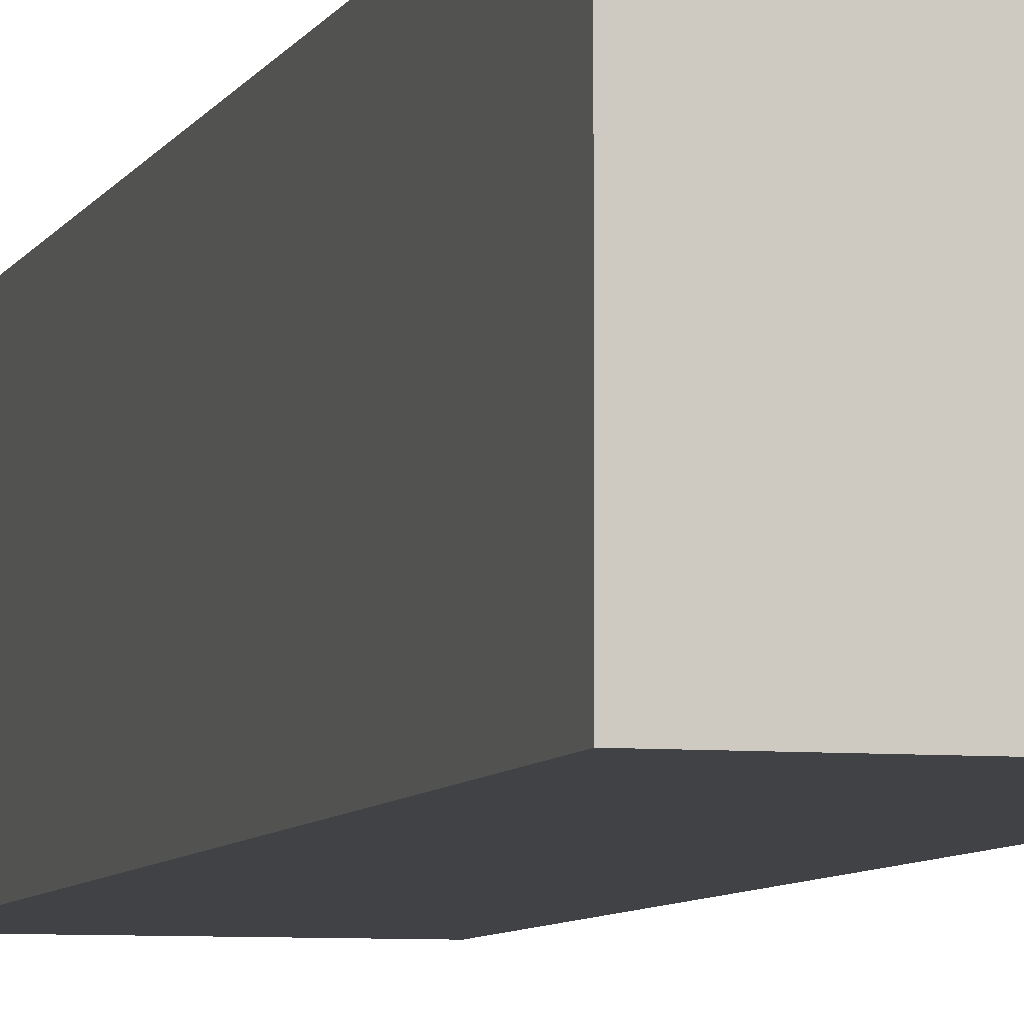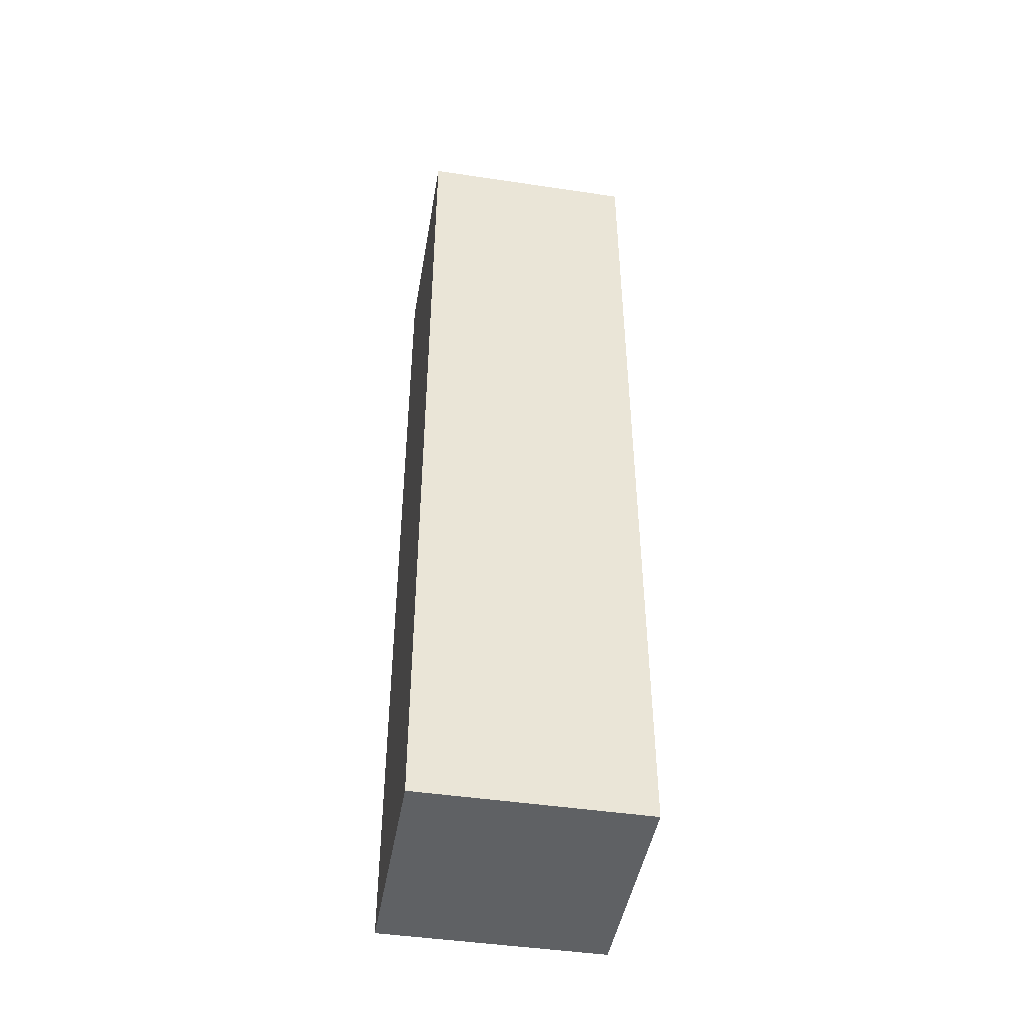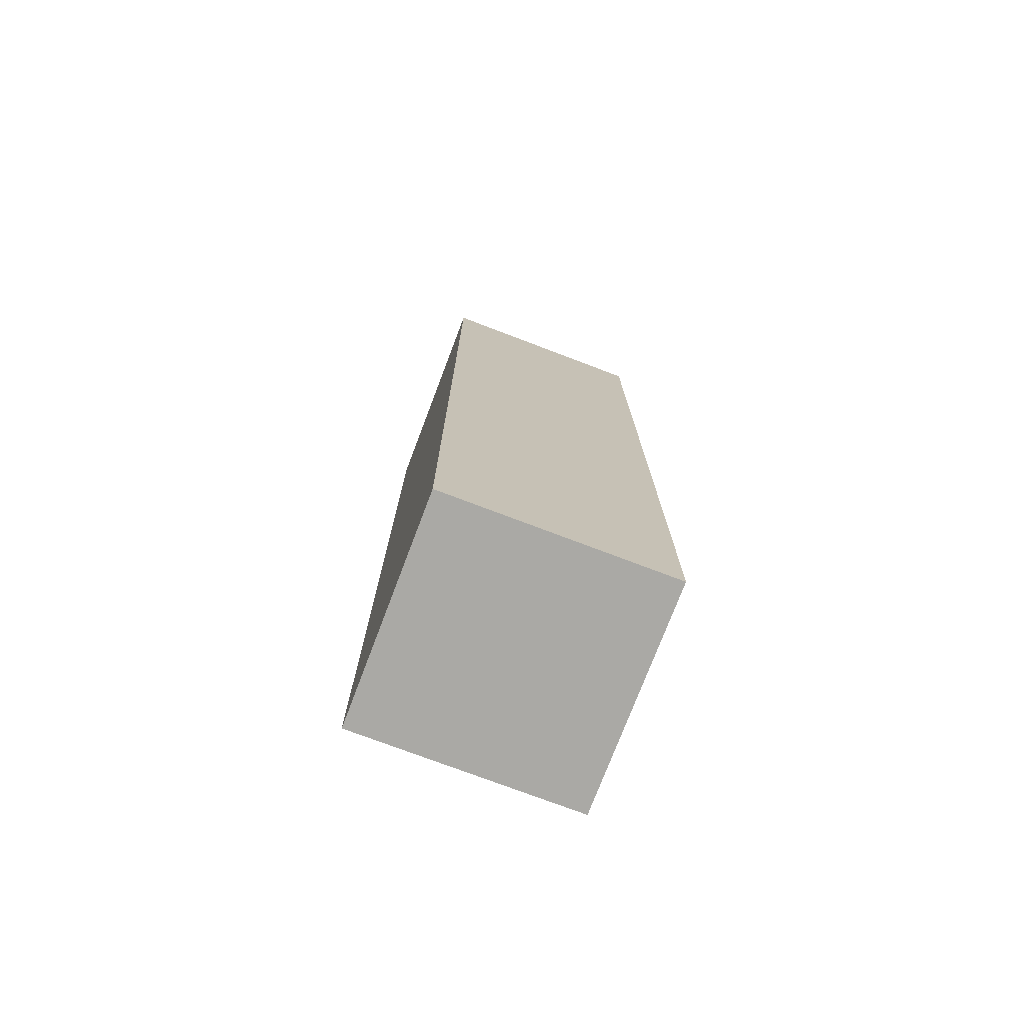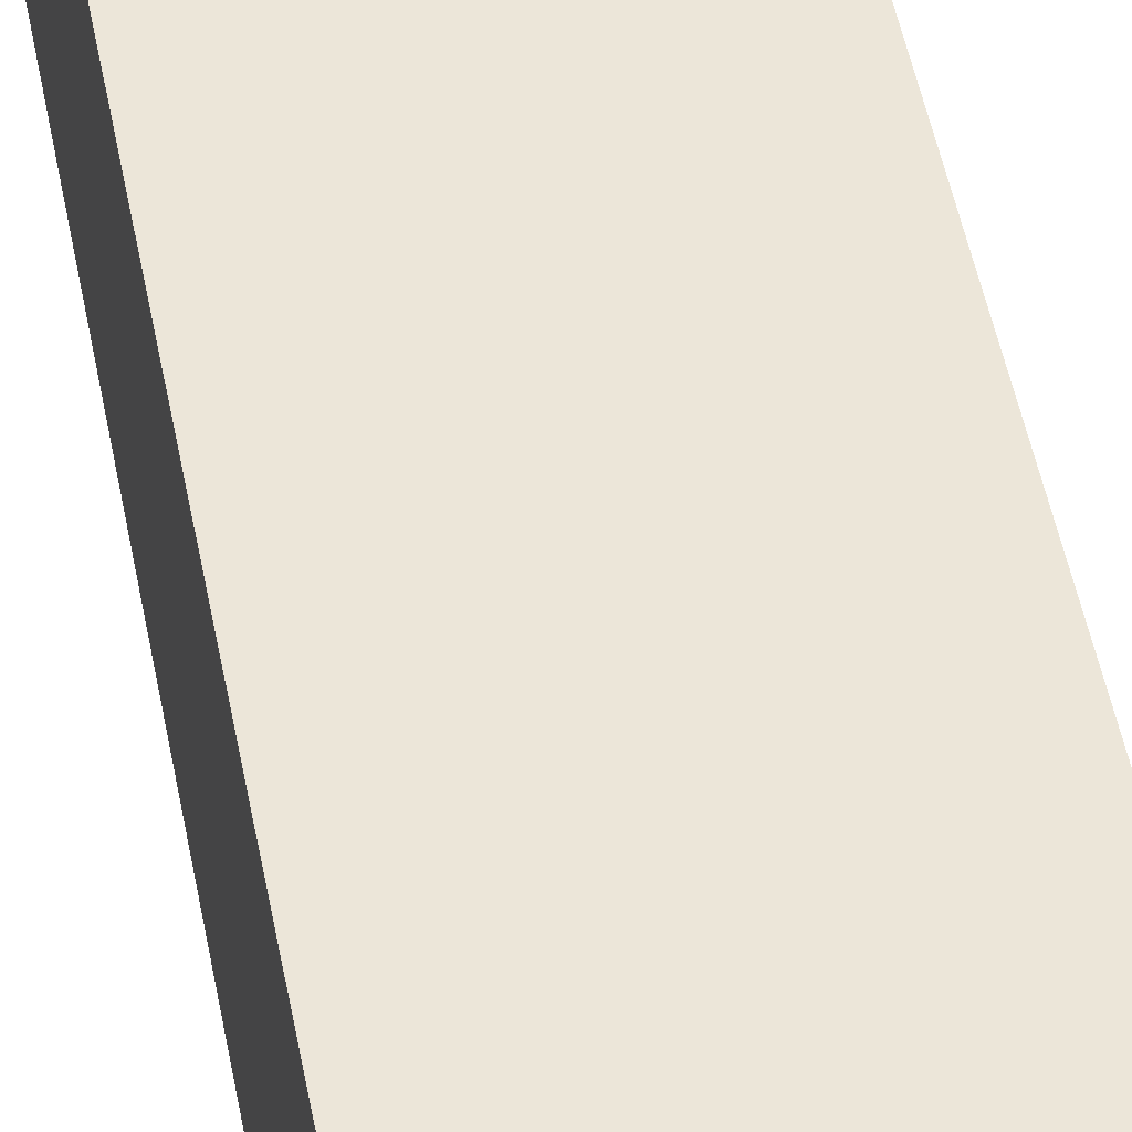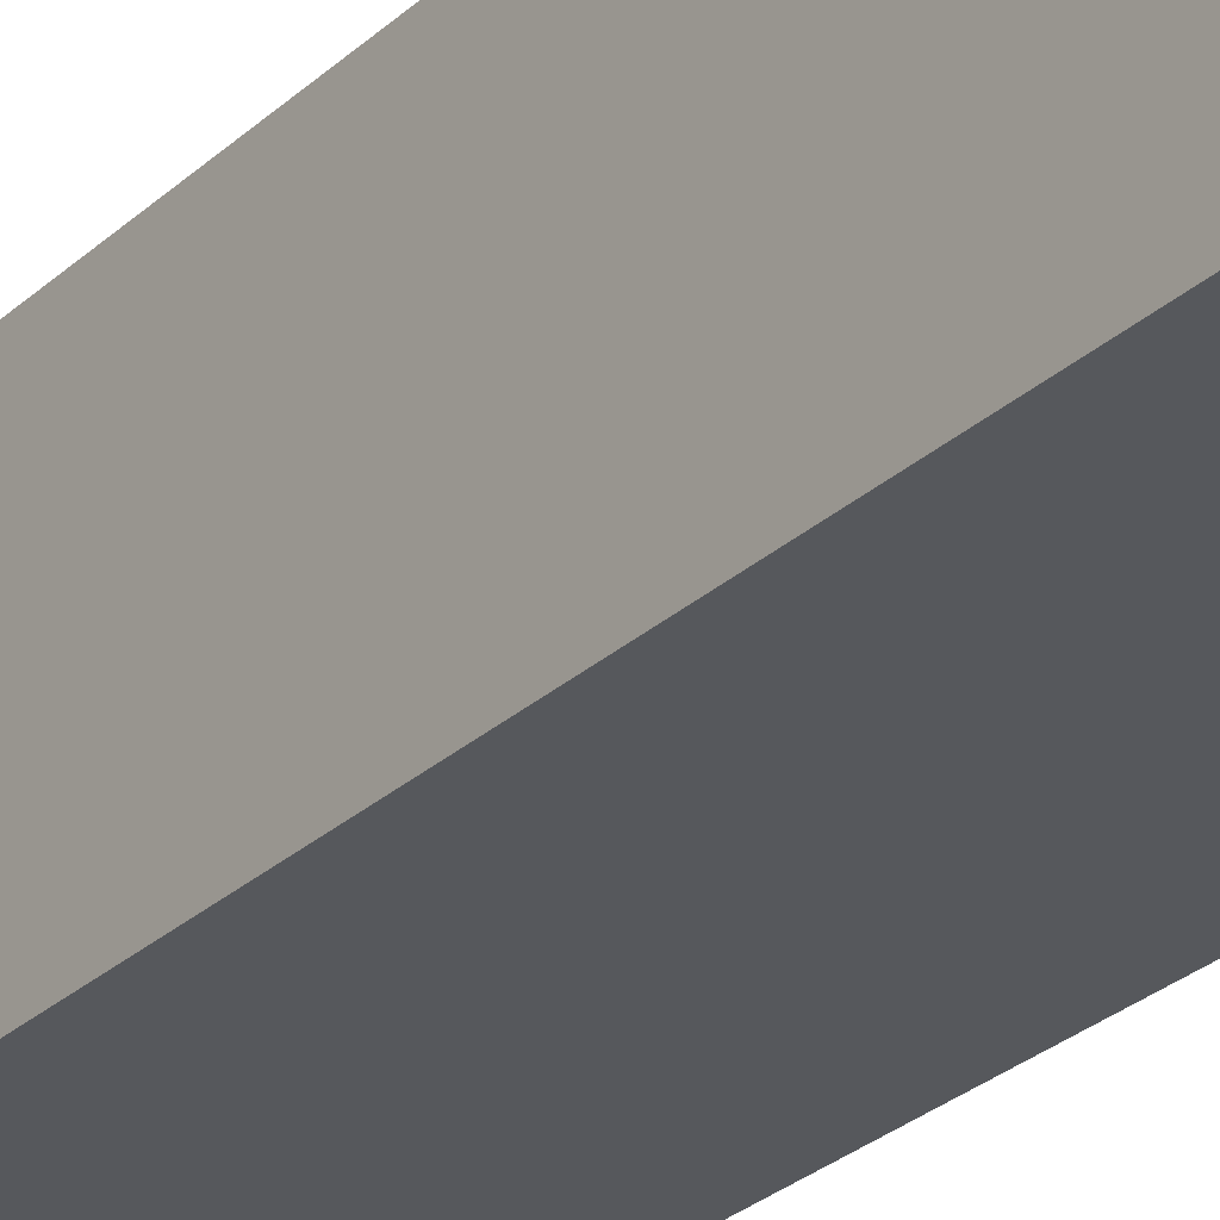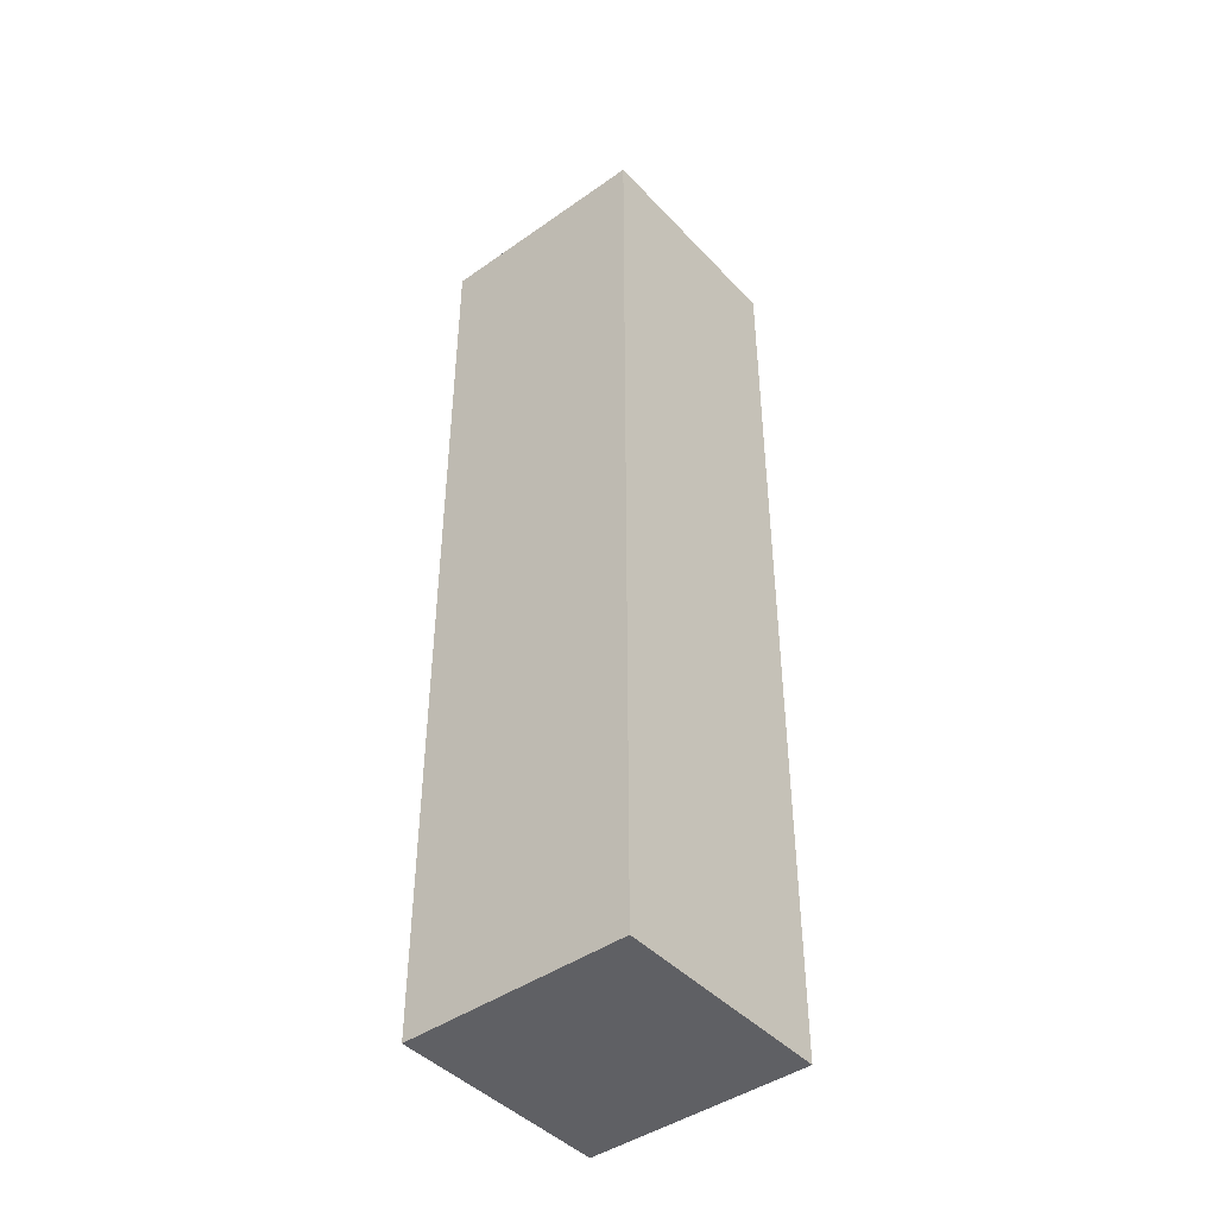
<metadata>
{"format":"obj","ext":"obj","renderer":"f3d","projection":"perspective","resolution":1024,"background":"white","views":[{"elev":-6.6,"azim":164.5,"up":"+Y"},{"elev":-45.9,"azim":-9.7,"up":"+Z"},{"elev":-75.3,"azim":69.2,"up":"+Z"},{"elev":49.0,"azim":-10.6,"up":"+Y"},{"elev":-27.9,"azim":143.7,"up":"+Y"},{"elev":-44.0,"azim":-140.5,"up":"+Z"}]}
</metadata>
<code>
g pb_Mesh92030
v 2 -2 15
v -2 -2 15
v 2 2 15
v -2 2 15
v -2 -2 15
v -2 -2 -2
v -2 2 15
v -2 2 -2
v -2 -2 -2
v 2 -2 -2
v -2 2 -2
v 2 2 -2
v 2 -2 -2
v 2 -2 15
v 2 2 -2
v 2 2 15
v 2 2 15
v -2 2 15
v 2 2 -2
v -2 2 -2
v 2 -2 -2
v -2 -2 -2
v 2 -2 15
v -2 -2 15
g pb_Mesh92030_0
f 3 2 1
f 3 4 2
f 7 6 5
f 7 8 6
f 11 10 9
f 11 12 10
f 15 14 13
f 15 16 14
f 19 18 17
f 19 20 18
f 23 22 21
f 23 24 22

</code>
